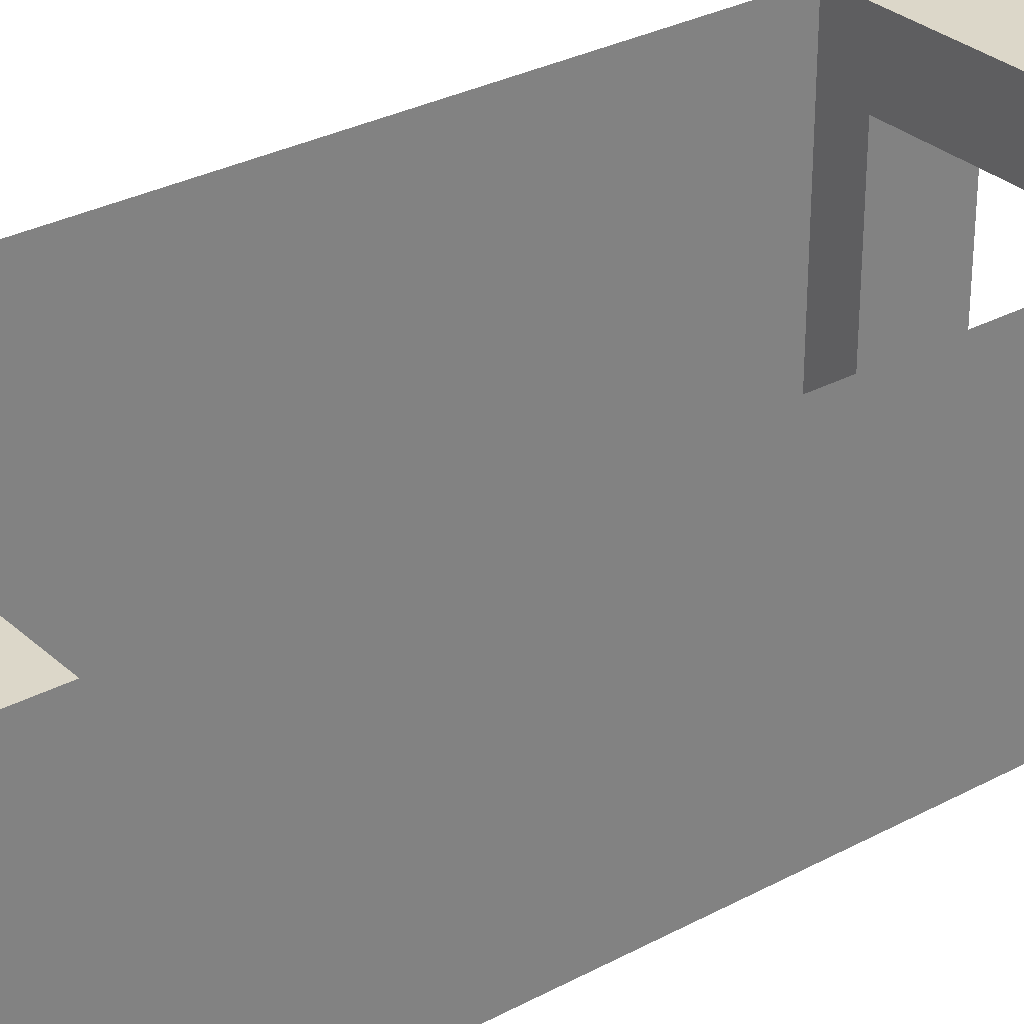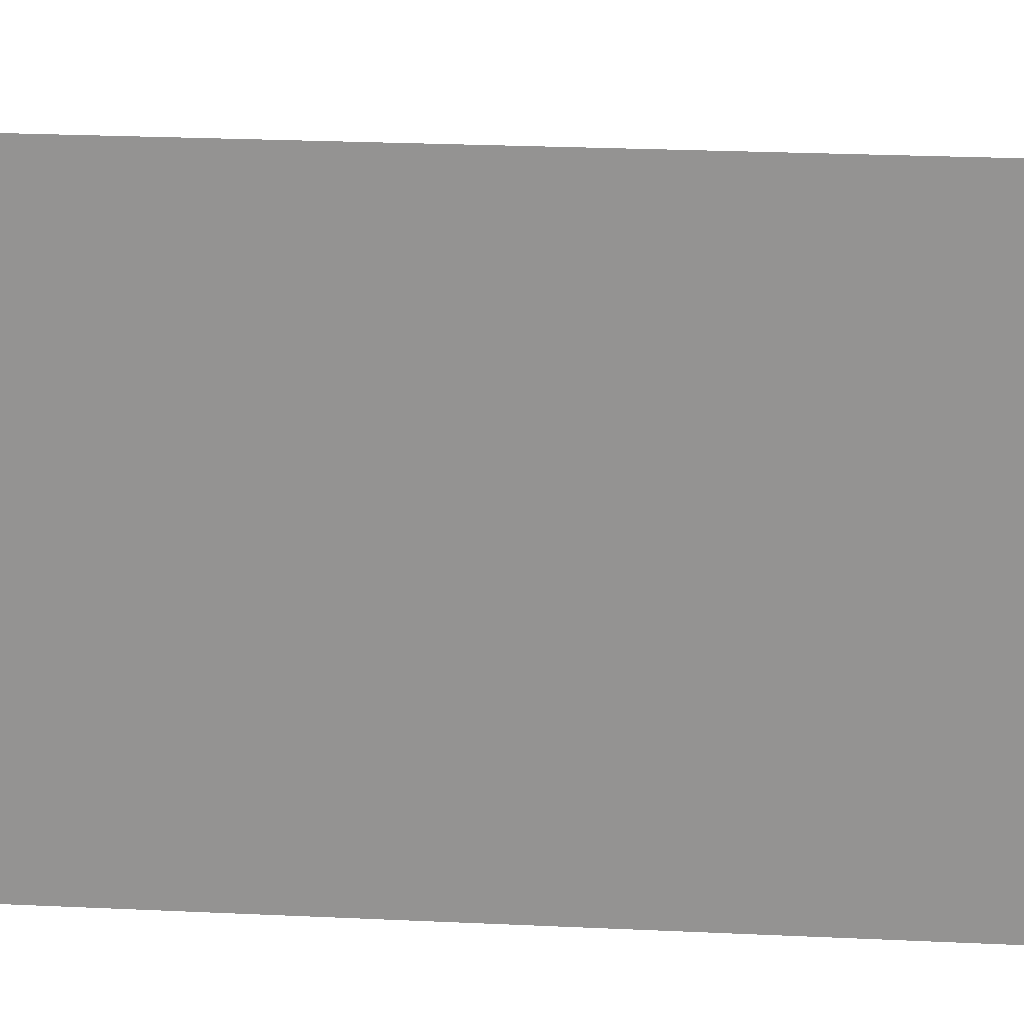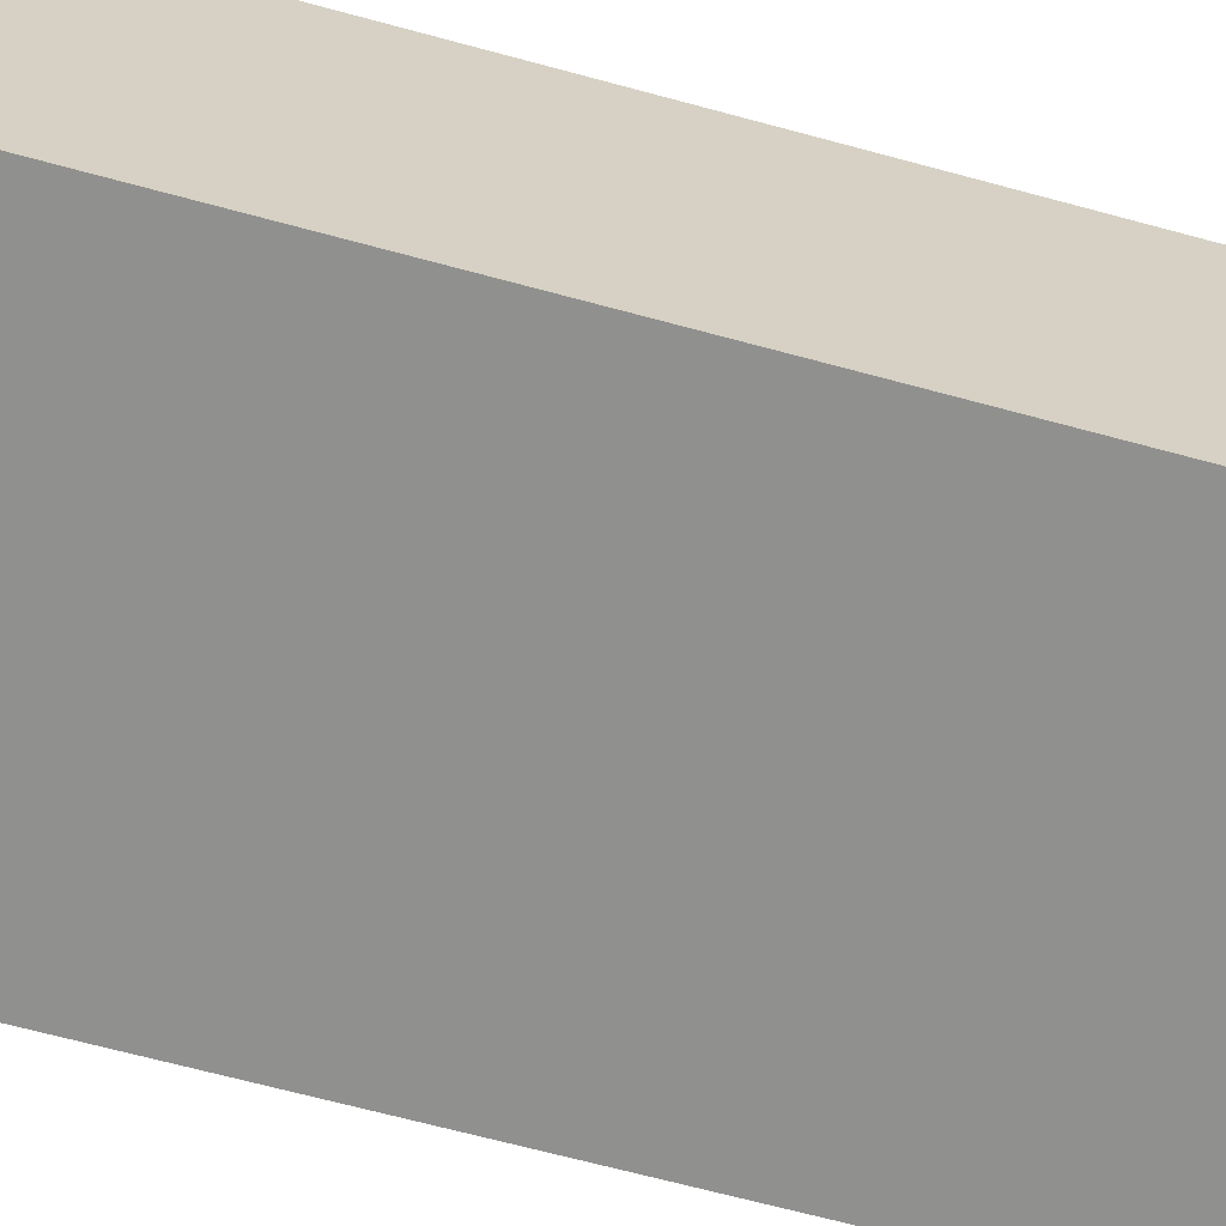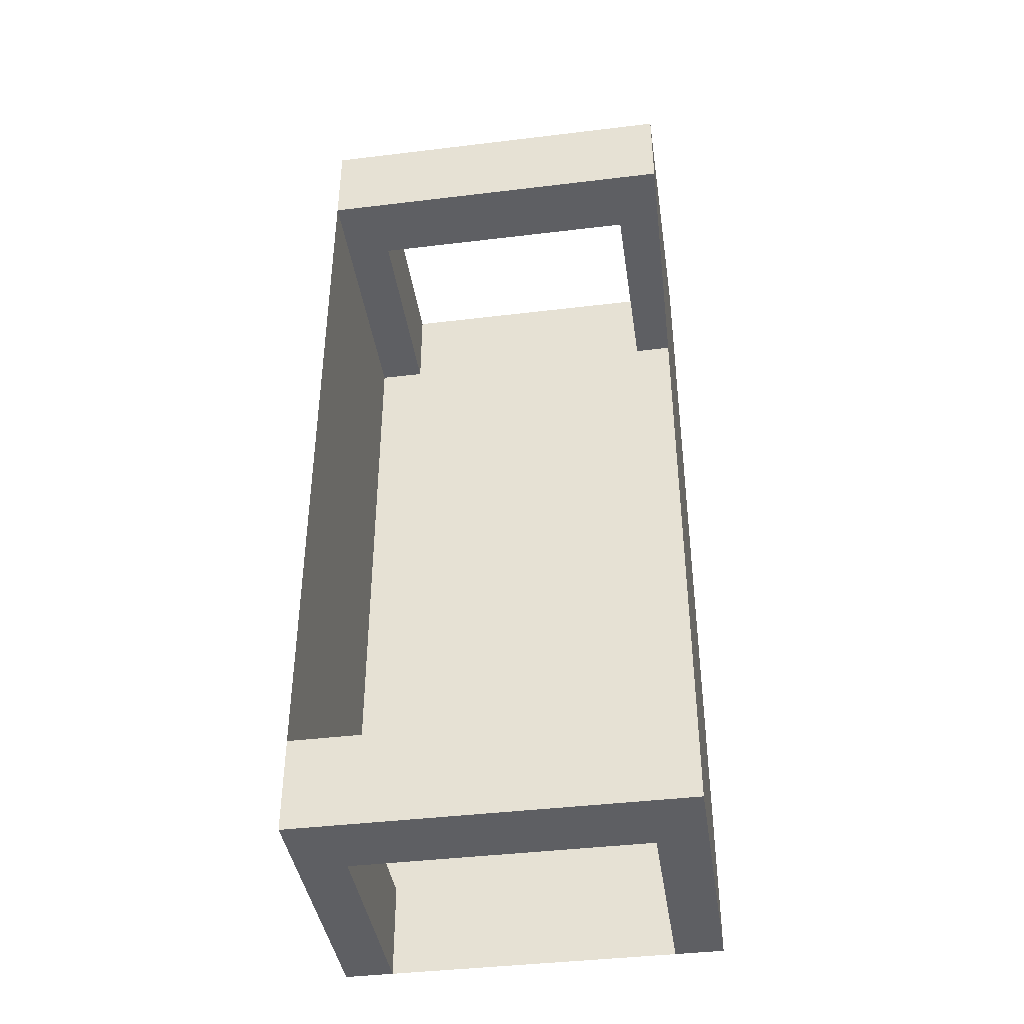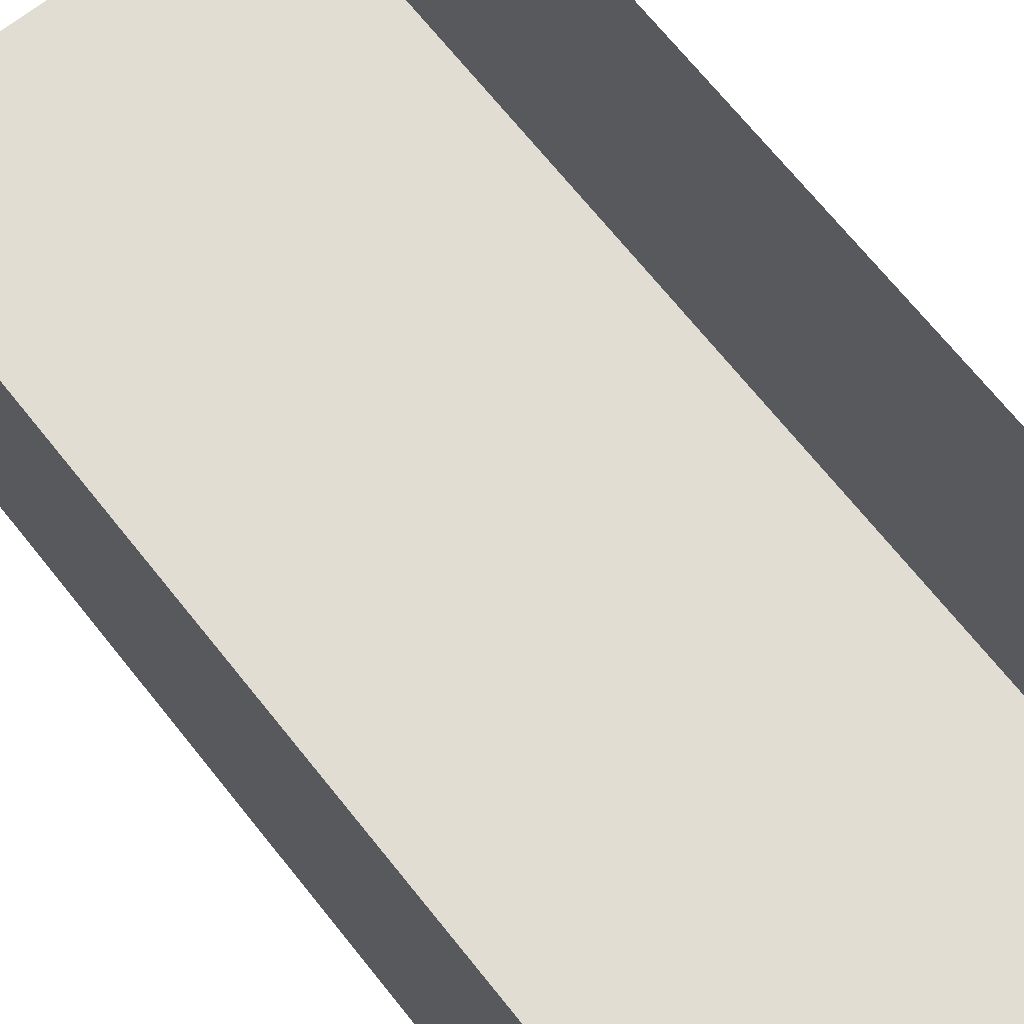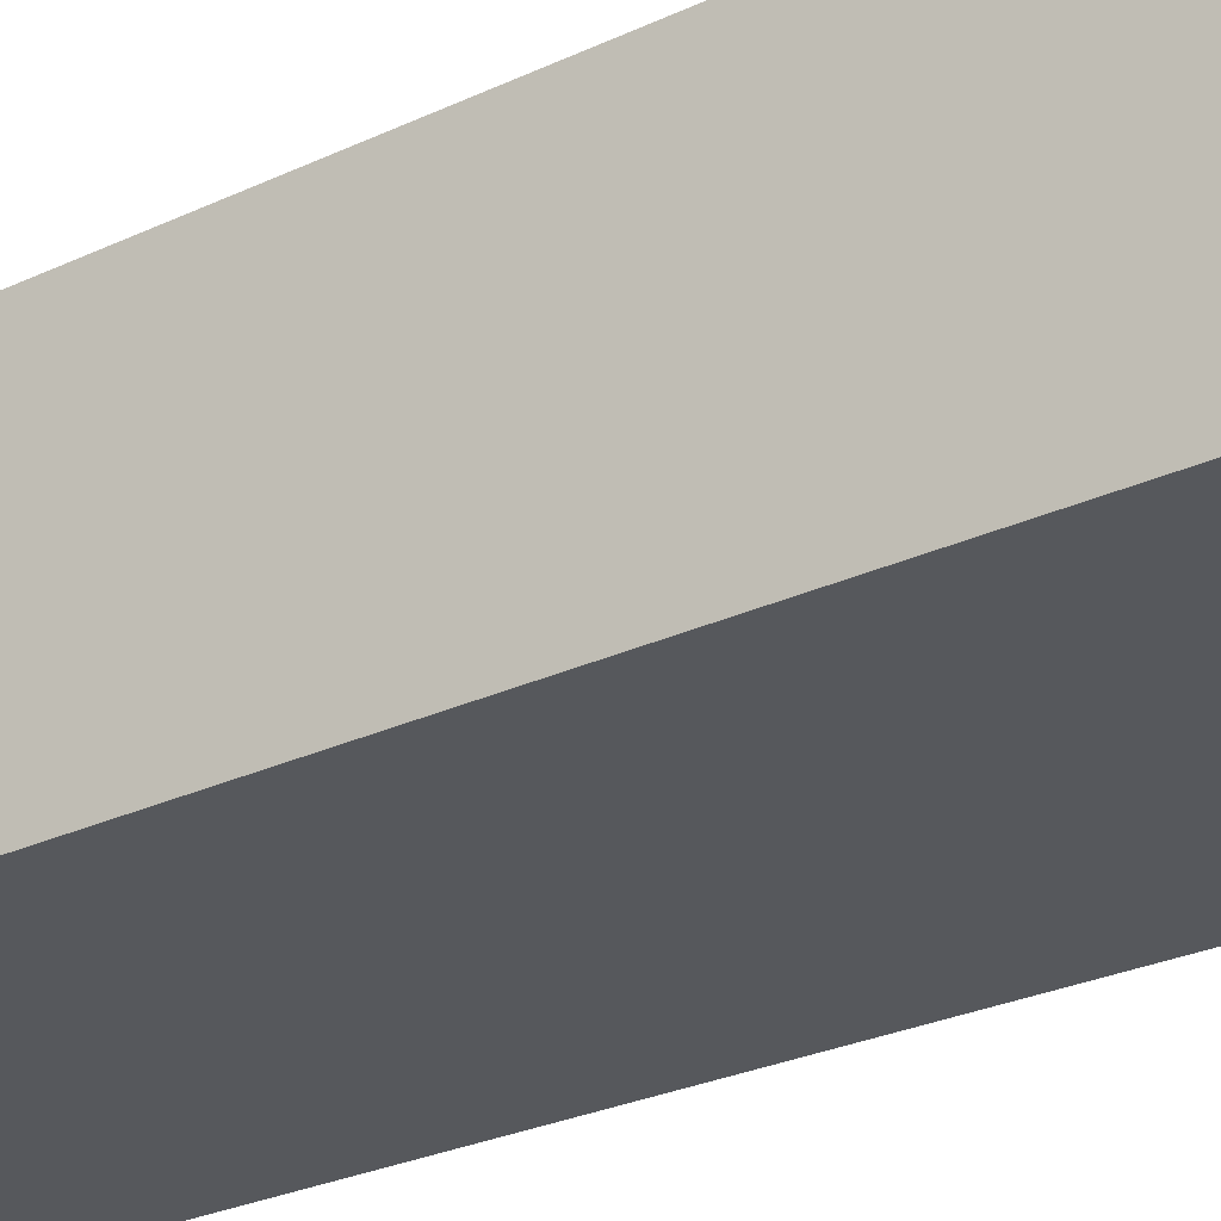
<metadata>
{"format":"obj","ext":"obj","renderer":"f3d","projection":"perspective","resolution":1024,"background":"white","views":[{"elev":30.3,"azim":52.1,"up":"+Y"},{"elev":22.4,"azim":-85.2,"up":"+Y"},{"elev":-65.5,"azim":74.6,"up":"+Y"},{"elev":-41.0,"azim":-171.6,"up":"+Z"},{"elev":68.3,"azim":-38.4,"up":"+Y"},{"elev":-27.7,"azim":125.6,"up":"+Y"}]}
</metadata>
<code>
o arch_Cube.009
v -4 0 10
v -4 6 10
v -4 0 -10
v -4 6 -10
v -4 0 10
v 4 0 10
v -4 0 -10
v 4 0 -10
v 4 6 10
v 4 0 10
v 4 6 -10
v 4 0 -10
v 4 0 -10
v 4 0 -8
v 3 0 -8
v 3 0 -10
v 4 6 -10
v 4 6 -8
v 3 6 -8
v 3 6 -10
v 3 4.5 -10
v 3 4.5 -8
v -3 4.5 -8
v -3 4.5 -10
v 3 6 -10
v 3 6 -8
v -3 6 -8
v -3 6 -10
v -3 0 -10
v -3 0 -8
v -4 0 -8
v -4 0 -10
v -3 6 -10
v -3 6 -8
v -4 6 -8
v -4 6 -10
v 4 0 8
v 4 0 10
v 3 0 10
v 3 0 8
v 4 6 8
v 4 6 10
v 3 6 10
v 3 6 8
v 3 4.5 8
v 3 4.5 10
v -3 4.5 10
v -3 4.5 8
v 3 6 8
v 3 6 10
v -3 6 10
v -3 6 8
v -3 0 8
v -3 0 10
v -4 0 10
v -4 0 8
v -3 6 8
v -3 6 10
v -4 6 10
v -4 6 8
f 2 3 1
f 6 7 5
f 10 11 9
f 13 15 16
f 17 19 18
f 17 14 13
f 18 15 14
f 19 16 15
f 13 20 17
f 22 24 21
f 28 26 25
f 25 22 21
f 26 23 22
f 23 28 24
f 21 28 25
f 30 32 29
f 36 34 33
f 33 30 29
f 34 31 30
f 35 32 31
f 29 36 33
f 38 40 37
f 44 42 41
f 41 38 37
f 42 39 38
f 43 40 39
f 37 44 41
f 46 48 45
f 52 50 49
f 49 46 45
f 50 47 46
f 47 52 48
f 49 48 52
f 54 56 53
f 60 58 57
f 57 54 53
f 58 55 54
f 59 56 55
f 53 60 57
f 2 4 3
f 6 8 7
f 10 12 11
f 13 14 15
f 17 20 19
f 17 18 14
f 18 19 15
f 19 20 16
f 13 16 20
f 22 23 24
f 28 27 26
f 25 26 22
f 26 27 23
f 23 27 28
f 21 24 28
f 30 31 32
f 36 35 34
f 33 34 30
f 34 35 31
f 35 36 32
f 29 32 36
f 38 39 40
f 44 43 42
f 41 42 38
f 42 43 39
f 43 44 40
f 37 40 44
f 46 47 48
f 52 51 50
f 49 50 46
f 50 51 47
f 47 51 52
f 49 45 48
f 54 55 56
f 60 59 58
f 57 58 54
f 58 59 55
f 59 60 56
f 53 56 60

</code>
